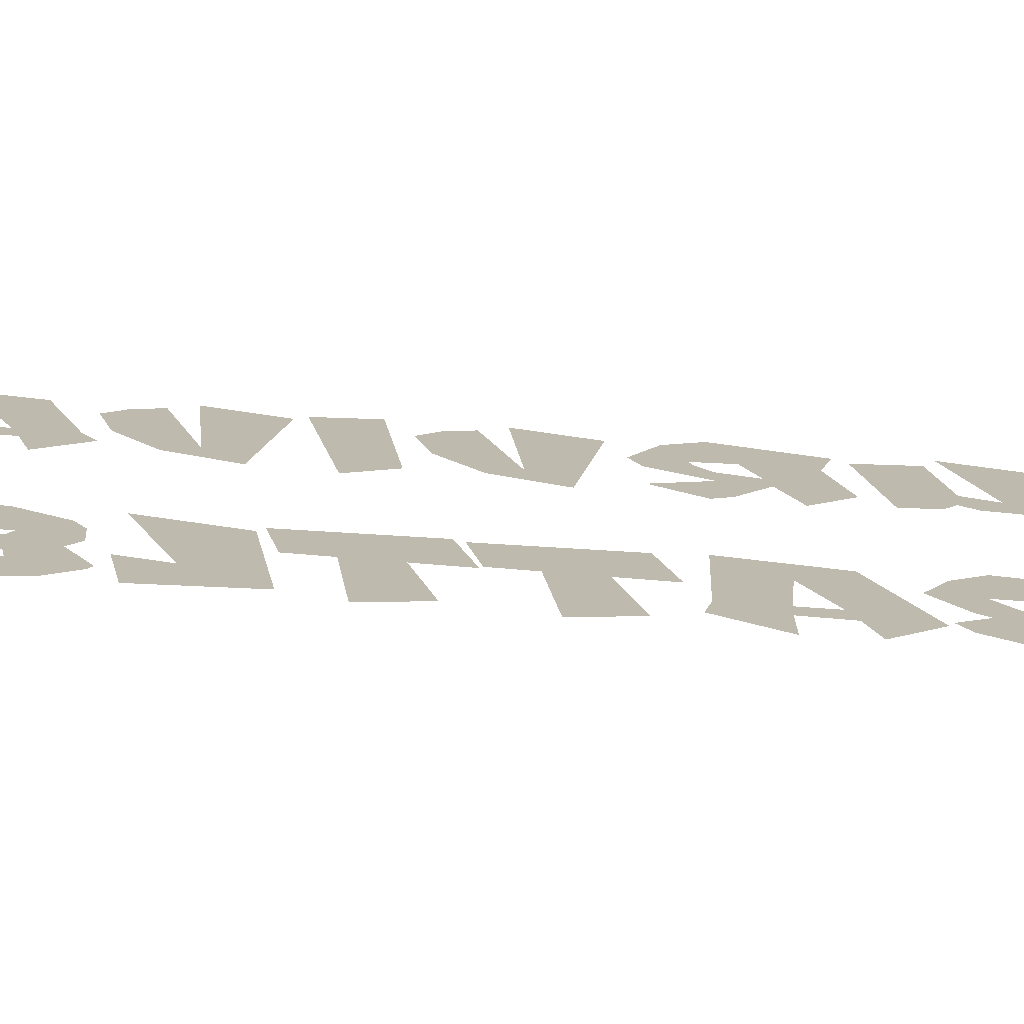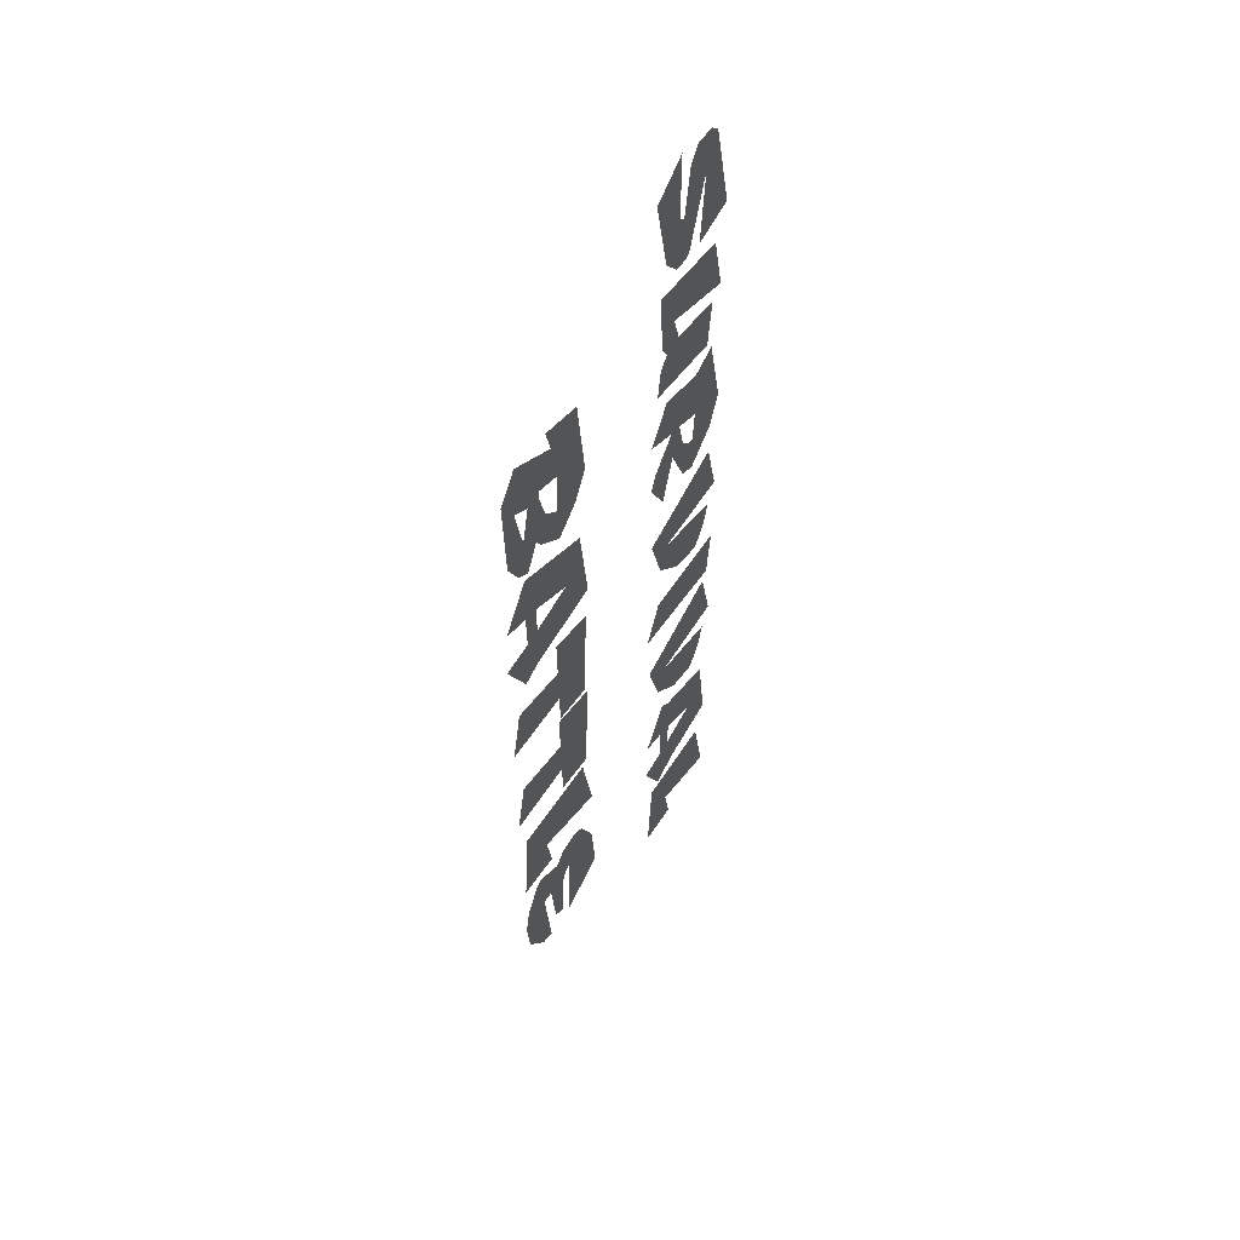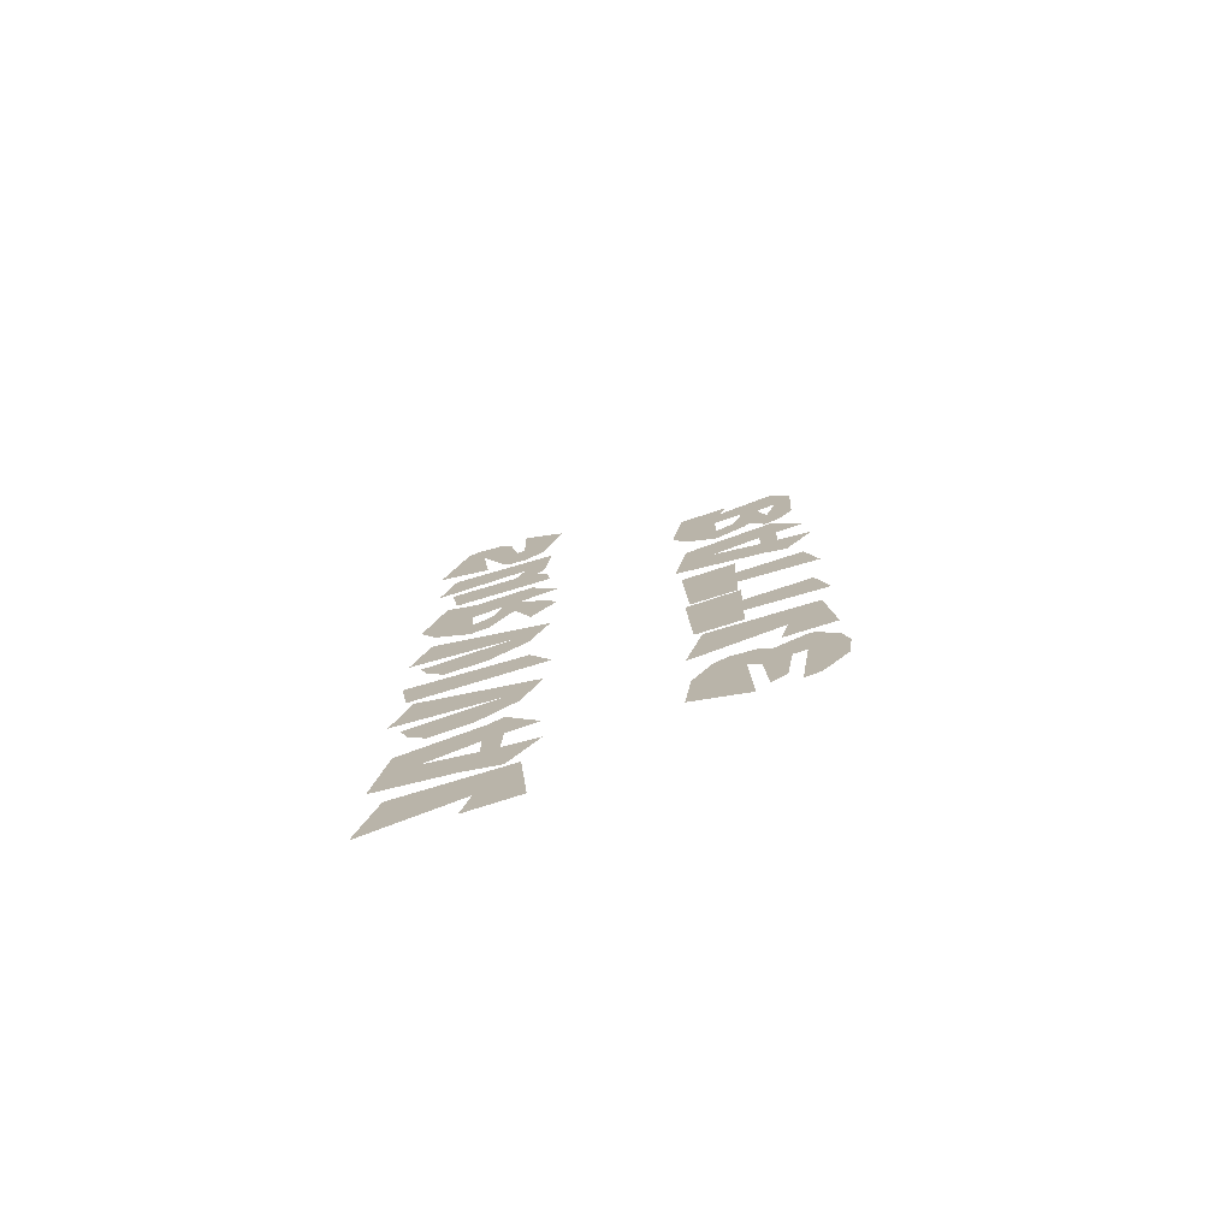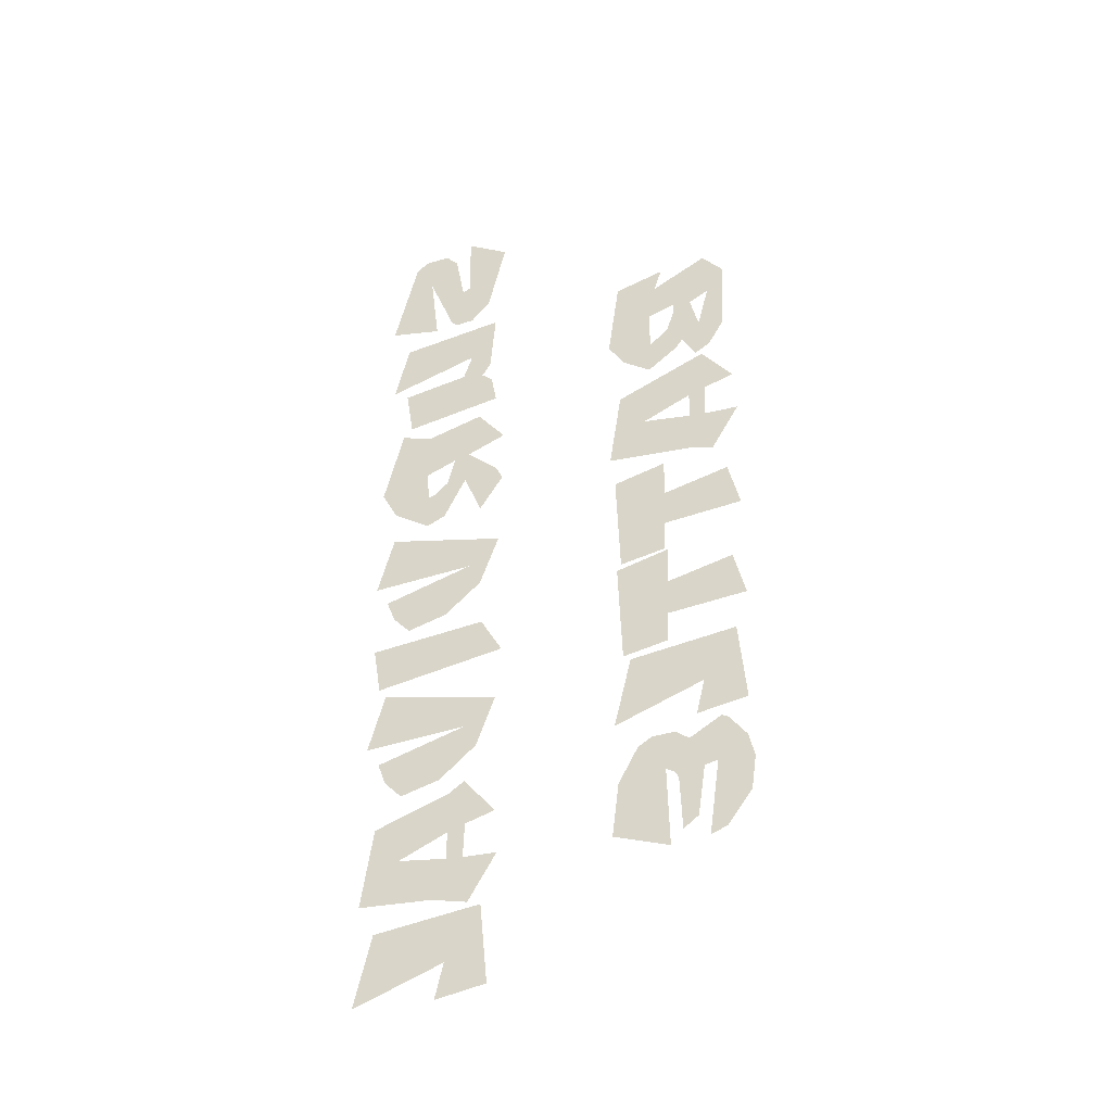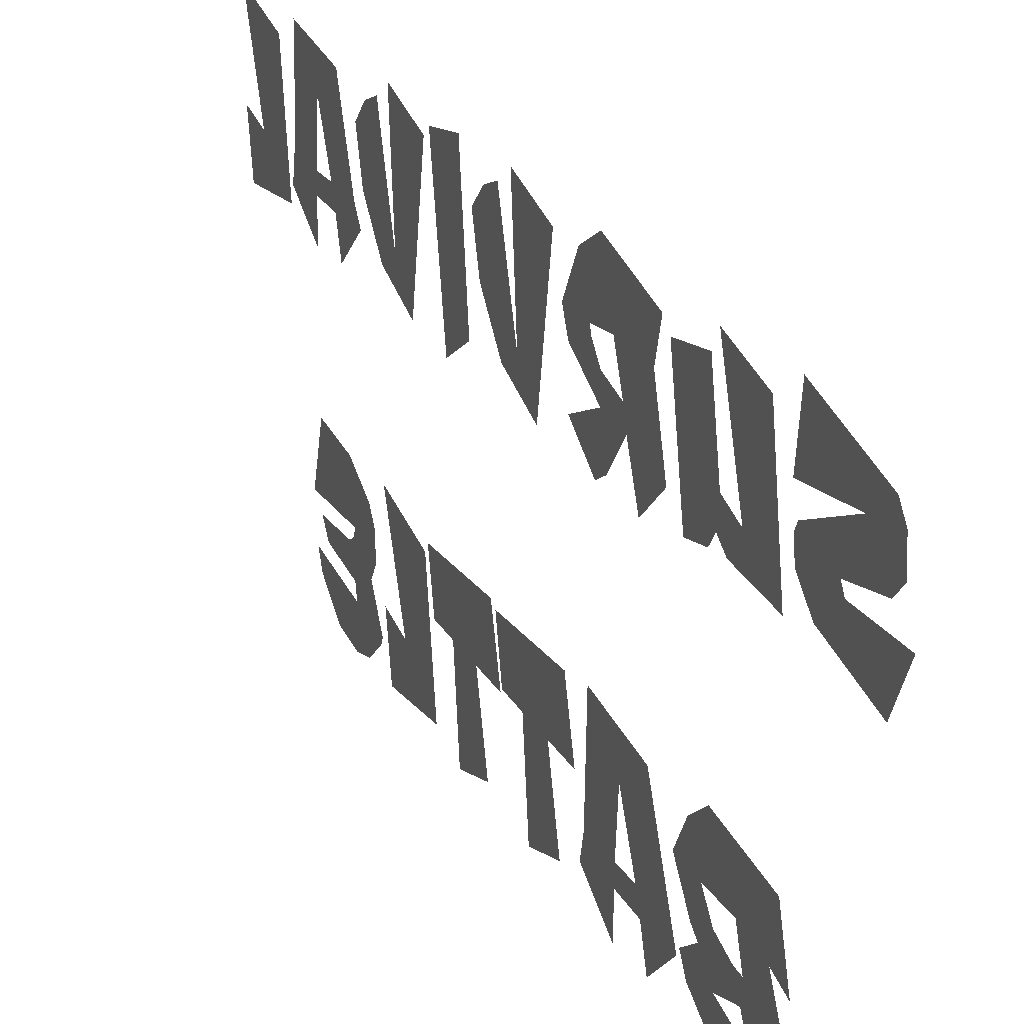
<metadata>
{"format":"obj","ext":"obj","renderer":"f3d","projection":"perspective","resolution":1024,"background":"white","views":[{"elev":-75.0,"azim":-94.2,"up":"+Y"},{"elev":50.4,"azim":27.5,"up":"+Z"},{"elev":-75.6,"azim":-75.7,"up":"+Z"},{"elev":-33.4,"azim":-71.4,"up":"+Z"},{"elev":22.0,"azim":-22.3,"up":"+Y"}]}
</metadata>
<code>
g text_modes
v 8.303 -9.794 -18.27
v 8.303 -10.47 -18.62
v 8.303 -10.75 -19.16
v 8.303 -10.93 -23.18
v 8.303 -12.1 -22.3
v 8.303 -12.69 -18.41
v 8.303 -13.71 -18.2
v 8.303 -12.9 -23.91
v 8.303 -14.15 -23.41
v 8.303 -16.08 -20.86
v 8.303 -16.46 -18.24
v 8.303 -16.02 -16.47
v 8.303 -14.65 -14.81
v 8.303 -14.15 -14.57
v 8.303 -11.65 -16.07
v 8.303 -10.6 -15.35
v 8.303 -8.776 -15.49
v 8.303 -7.715 -16.18
v 8.303 -6.191 -18.89
v 8.303 -5.671 -23.03
v 8.303 -9.967 -24.31
v 8.303 -15.64 -7.342
v 8.303 -7.34 -8.646
v 8.303 -5.978 -14.11
v 8.303 -12.96 -11.43
v 8.303 -12.31 -14.13
v 8.303 -16.24 -13.36
v 8.303 -6.419 -0.4961
v 8.303 -6.764 -8.281
v 8.303 -10.31 -7.514
v 8.303 -10.39 -5.137
v 8.303 -16.62 -4.389
v 8.303 -15.68 -0.8988
v 8.303 -10.47 -2.279
v 8.303 -10.54 0.6544
v 8.303 -6.419 7.826
v 8.303 -6.764 0.0408
v 8.303 -10.31 0.8078
v 8.303 -10.39 3.186
v 8.303 -16.62 3.933
v 8.303 -15.68 7.423
v 8.303 -10.47 6.043
v 8.303 -10.54 8.977
v 8.303 -6.055 10.26
v 8.303 -12.98 9.995
v 8.303 -14.61 9.59
v 8.303 -16.81 13.18
v 8.303 -14.15 13.18
v 8.303 -14.26 15.84
v 8.303 -16.6 16.59
v 8.303 -14.11 19.39
v 8.303 -7.014 16.34
v 8.303 -9.046 13.58
v 8.303 -12.86 15.34
v 8.303 -12.88 13.23
v 8.303 -16.33 28.08
v 8.303 -14.65 29.84
v 8.303 -10.33 27.58
v 8.303 -10.91 29.36
v 8.303 -7.033 28.21
v 8.303 -6.131 22.02
v 8.303 -7.45 20.18
v 8.303 -9.602 18.85
v 8.303 -11.96 20.61
v 8.303 -12.52 21.34
v 8.303 -13.63 19.64
v 8.303 -14.8 20.35
v 8.303 -16.01 22.29
v 8.303 -9.756 24.62
v 8.303 -11.94 25.37
v 8.303 -11.89 24.53
v 8.303 -11.23 22.7
v 8.303 -9.756 21.52
v 8.303 -14.01 22.78
v 8.303 -13.34 25.22
v 8.303 -14.89 26.1
v 8.303 4.357 -26.82
v 8.303 12.66 -28.13
v 8.303 14.02 -33.59
v 8.303 7.042 -30.91
v 8.303 7.694 -33.61
v 8.303 3.763 -32.85
v 8.303 13.95 -25.87
v 8.303 8.224 -26
v 8.303 5.393 -26.54
v 8.303 3.188 -22.95
v 8.303 5.853 -22.95
v 8.303 5.738 -20.29
v 8.303 3.399 -19.54
v 8.303 5.892 -16.74
v 8.303 7.064 -17.58
v 8.303 12.99 -19.79
v 8.303 10.95 -22.55
v 8.303 7.138 -20.78
v 8.303 7.119 -22.89
v 8.303 12.72 -8.301
v 8.303 14.04 -12.83
v 8.303 6.045 -12.1
v 8.303 13.02 -14.28
v 8.303 12.39 -15.91
v 8.303 11.03 -17.24
v 8.303 7.945 -16.33
v 8.303 5.045 -13.87
v 8.303 3.552 -9.93
v 8.303 13.91 -4.082
v 8.303 13.31 -7.649
v 8.303 3.13 -5.712
v 8.303 4.837 -2.931
v 8.303 12.72 6.35
v 8.303 14.04 1.824
v 8.303 6.045 2.553
v 8.303 13.02 0.3668
v 8.303 12.39 -1.261
v 8.303 11.03 -2.586
v 8.303 7.945 -1.684
v 8.303 5.045 0.7812
v 8.303 3.552 4.72
v 8.303 9.938 16.34
v 8.303 12.39 17.03
v 8.303 13.96 11.18
v 8.303 12.7 8.981
v 8.303 9.824 7.318
v 8.303 8.35 7.999
v 8.303 6.601 11.28
v 8.303 5.201 8.037
v 8.303 3.303 10.82
v 8.303 3.923 11.93
v 8.303 6.333 13.85
v 8.303 3.264 15.13
v 8.303 5.489 17.64
v 8.303 9.803 10.17
v 8.303 10.05 12.49
v 8.303 7.598 13.48
v 8.303 8.197 11.28
v 8.303 9.31 10.32
v 8.303 4.443 21.44
v 8.303 5.316 22.11
v 8.303 4.626 23.1
v 8.303 4.204 27.77
v 8.303 12.32 26.46
v 8.303 13.47 22.04
v 8.303 6.333 24.32
v 8.303 7.023 22.36
v 8.303 12.26 21.36
v 8.303 11.68 17.78
v 8.303 4.031 19.25
v 8.303 6.438 28.58
v 8.303 4.904 30.17
v 8.303 3.475 35.82
v 8.303 6.793 37.57
v 8.303 6.748 32.45
v 8.303 7.368 32.08
v 8.303 8.087 35.78
v 8.303 9.076 36.76
v 8.303 10.96 36.64
v 8.303 11.93 35.91
v 8.303 13.83 28.84
v 8.303 9.746 28.25
v 8.303 10.42 33.69
v 8.303 8.304 28.75
v 8.303 7.813 28.46
f 157 159 156
f 159 155 156
f 159 153 154
f 160 152 153
f 152 147 151
f 147 148 151
f 151 149 150
f 140 142 141
f 142 138 143
f 145 136 144
f 136 137 144
f 144 137 143
f 137 143 138
f 120 118 119
f 133 118 132
f 118 121 132
f 132 121 131
f 123 131 135
f 121 131 122
f 134 123 135
f 124 127 125
f 126 125 127
f 133 124 134
f 130 133 128
f 128 129 130
f 109 111 110
f 111 113 112
f 115 114 111
f 116 111 117
f 106 108 105
f 96 98 97
f 103 98 104
f 100 98 99
f 102 98 101
f 92 94 93
f 93 84 83
f 92 93 83
f 94 87 95
f 91 88 94
f 84 87 85
f 86 85 87
f 90 88 91
f 78 80 79
f 80 82 81
f 60 58 61
f 62 63 73
f 58 69 61
f 73 64 72
f 72 65 71
f 74 71 65
f 65 67 74
f 74 68 76
f 68 56 76
f 57 76 56
f 58 70 69
f 76 70 57
f 70 71 75
f 52 54 53
f 53 45 55
f 52 44 53
f 54 48 49
f 51 49 54
f 49 51 50
f 48 45 46
f 47 48 46
f 40 42 41
f 32 34 33
f 35 28 34
f 30 31 29
f 38 39 37
f 43 42 36
f 36 39 37
f 31 28 29
f 23 25 24
f 25 27 26
f 20 1 21
f 18 1 19
f 1 16 2
f 2 15 3
f 5 3 4
f 15 6 3
f 15 7 6
f 14 13 7
f 13 12 7
f 12 11 7
f 7 10 8
f 9 8 10
f 157 158 159
f 159 154 155
f 159 160 153
f 160 161 152
f 152 161 147
f 151 148 149
f 140 139 142
f 142 139 138
f 145 146 136
f 120 121 118
f 133 130 118
f 123 122 131
f 134 124 123
f 124 128 127
f 133 128 124
f 109 117 111
f 111 114 113
f 116 115 111
f 106 107 108
f 96 104 98
f 103 102 98
f 100 101 98
f 92 91 94
f 93 95 84
f 94 88 87
f 84 95 87
f 90 89 88
f 78 77 80
f 80 77 82
f 60 59 58
f 69 61 73
f 61 62 73
f 73 63 64
f 72 64 65
f 74 75 71
f 65 66 67
f 74 67 68
f 58 57 70
f 76 75 70
f 52 51 54
f 53 44 45
f 54 55 48
f 48 55 45
f 40 39 42
f 32 31 34
f 36 42 39
f 31 34 28
f 23 22 25
f 25 22 27
f 20 19 1
f 18 17 1
f 1 17 16
f 2 16 15
f 5 6 3
f 15 14 7
f 7 11 10

</code>
